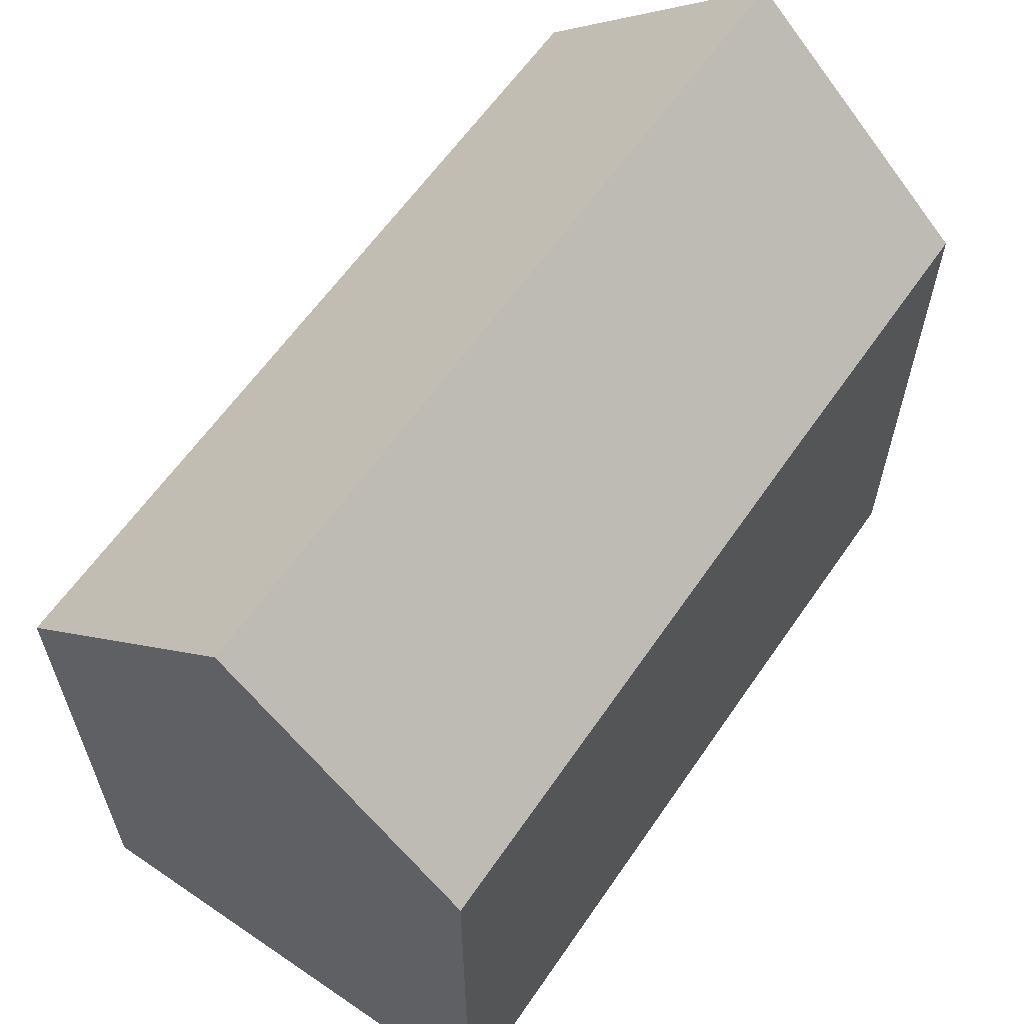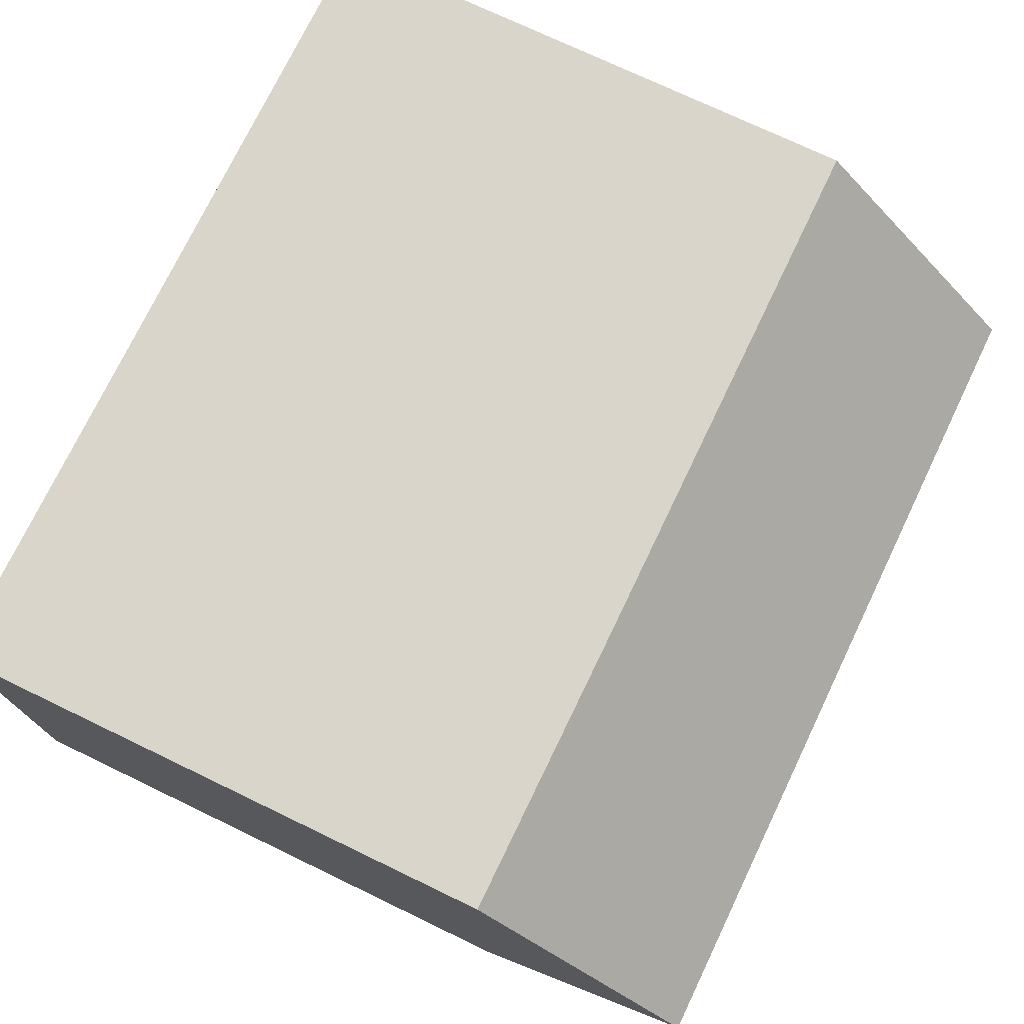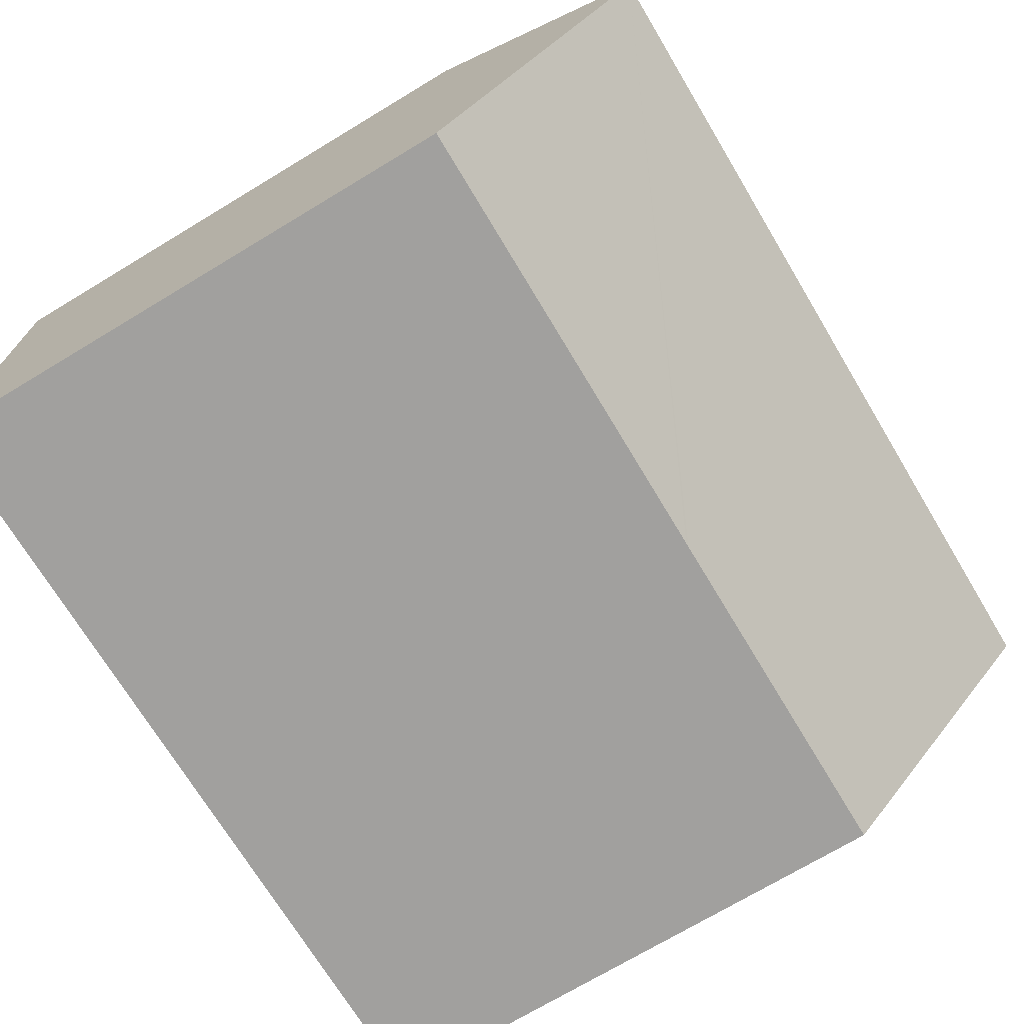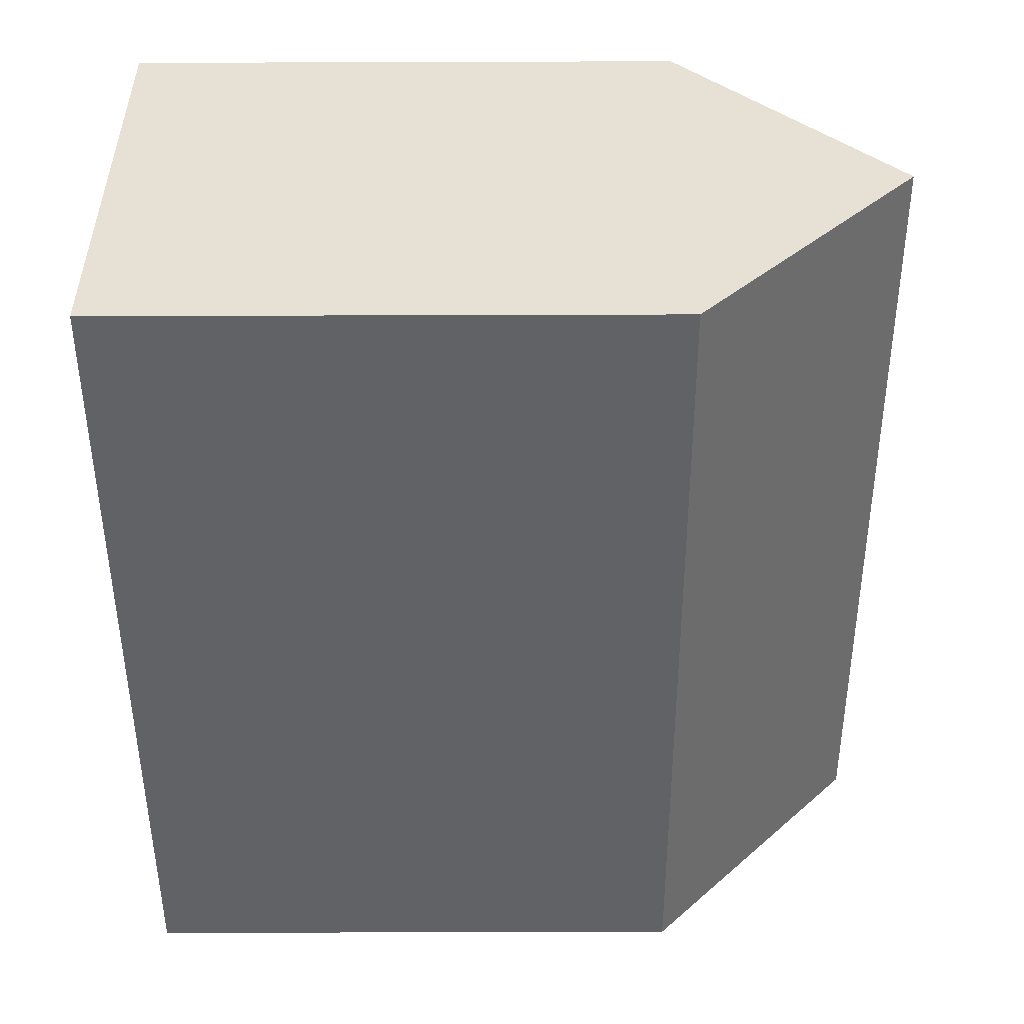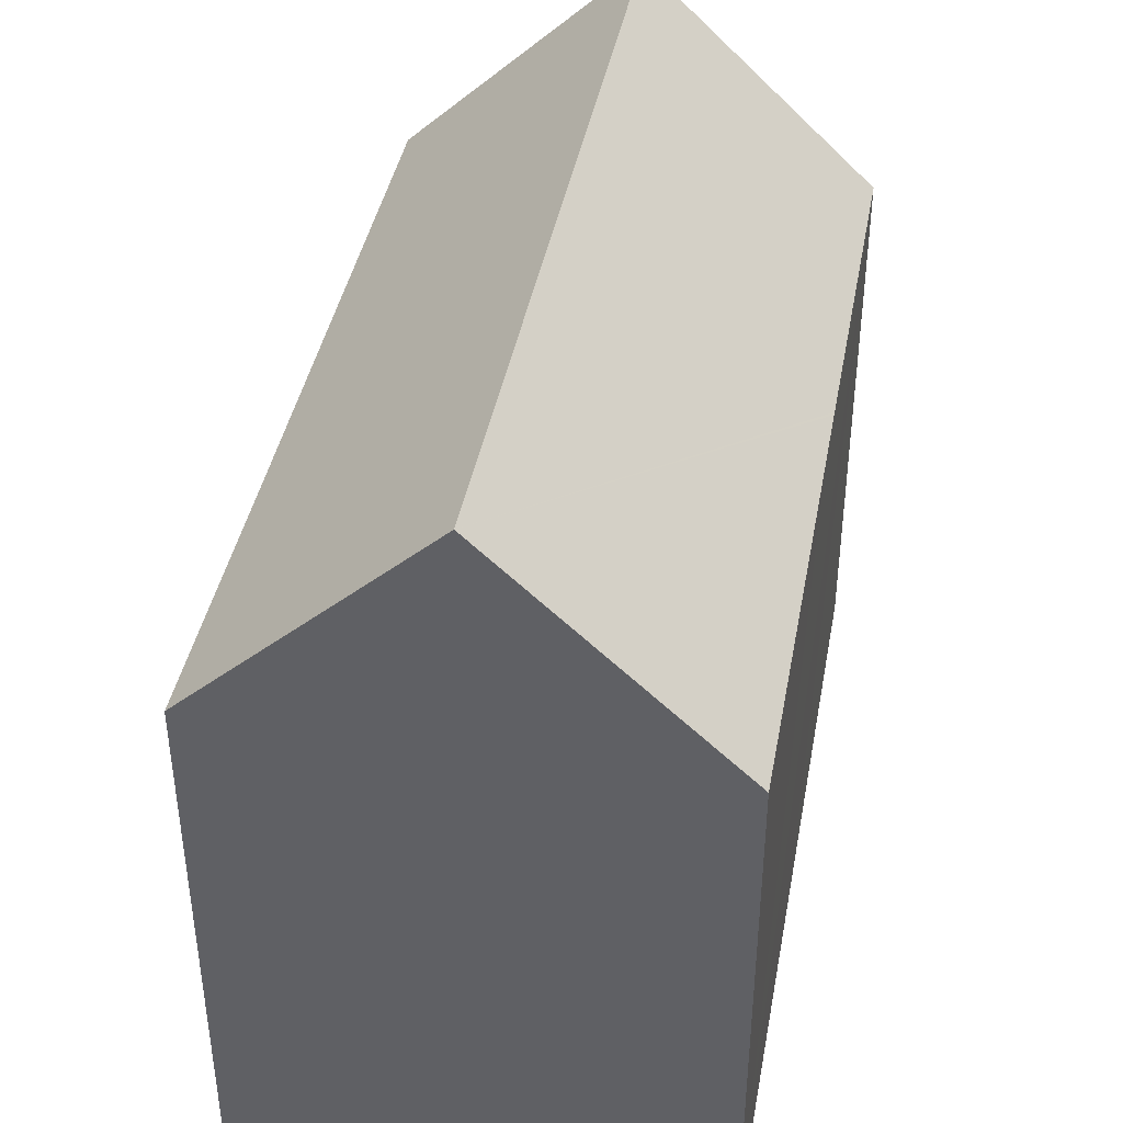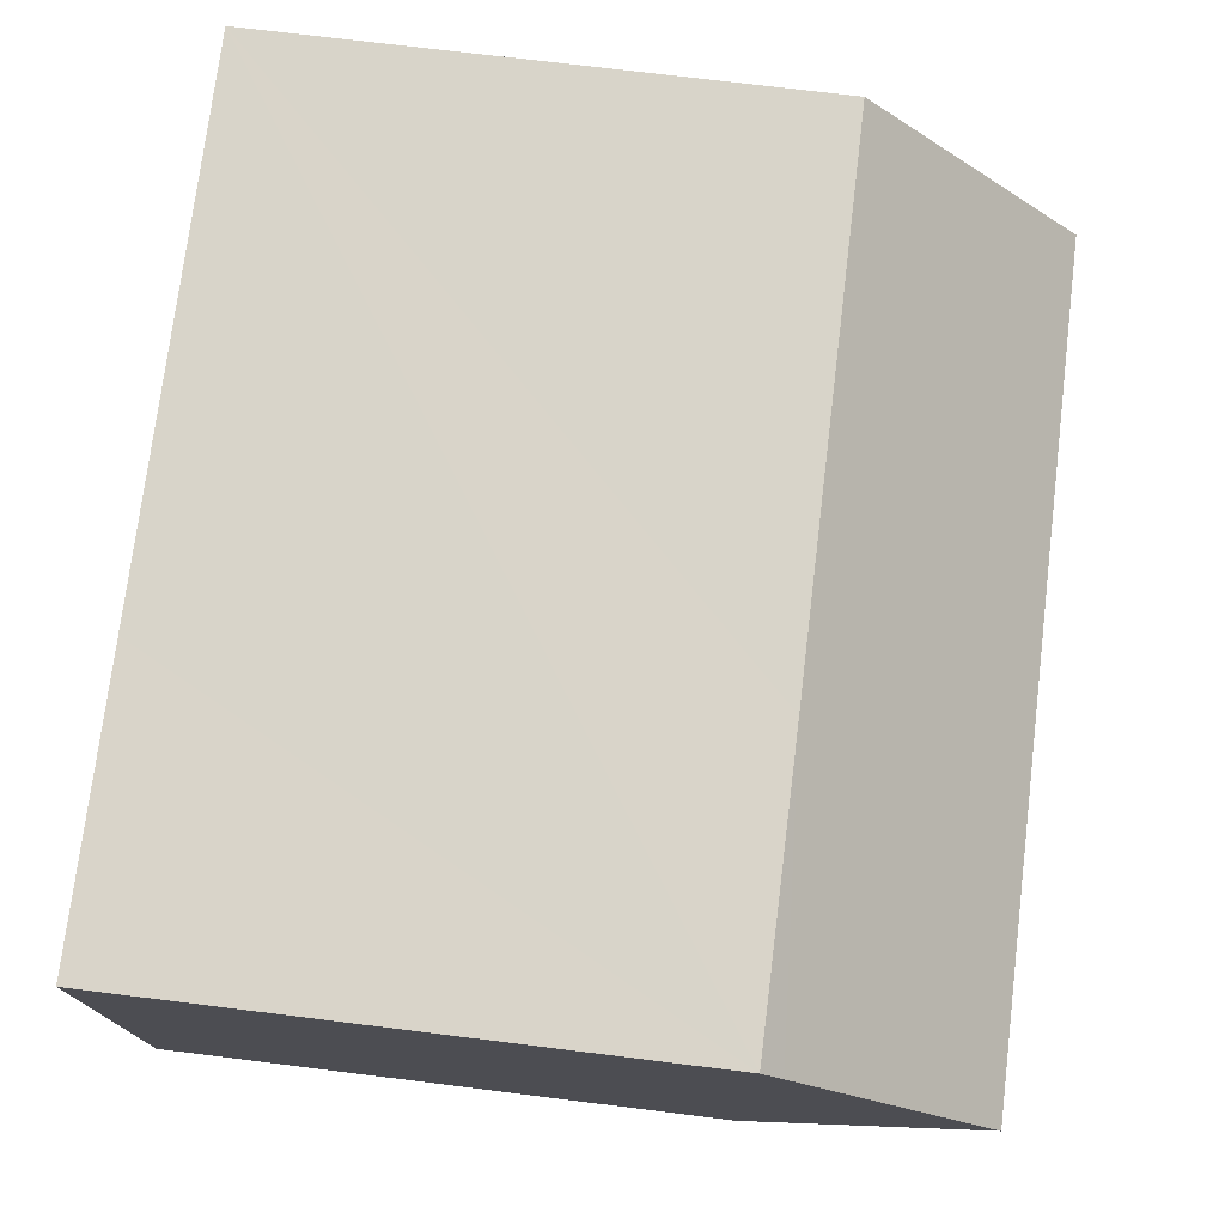
<metadata>
{"format":"obj","ext":"obj","renderer":"f3d","projection":"perspective","resolution":1024,"background":"white","views":[{"elev":61.3,"azim":-54.4,"up":"+Y"},{"elev":73.4,"azim":115.7,"up":"+Z"},{"elev":-72.6,"azim":121.0,"up":"+Z"},{"elev":-51.6,"azim":90.2,"up":"+Z"},{"elev":41.1,"azim":101.6,"up":"+Y"},{"elev":73.9,"azim":97.0,"up":"+Z"}]}
</metadata>
<code>
v  21.6 14.76 11.05
v  14.24 14.26 11.73
v  21.61 14.24 11.6
v  21.51 19.91 5.589
v  0.093 19.91 6.021
v  0.178 14.75 11.49
v  0.186 14.24 12.03
v  0.01 14.82 0.624
v  9.353 14.24 -0.181
v  0 14.23 8.716e-16
v  9.458 14.24 -0.183
v  11.27 14.24 -0.218
v  21.43 14.81 0.18
v  21.42 14.25 -0.415
v  21.42 2.541e-17 -0.415
v  11.27 1.335e-17 -0.218
v  9.353 1.108e-17 -0.181
v  0 0 0
v  9.458 1.121e-17 -0.183
v  0.01 -3.821e-17 0.624
v  0.178 -7.039e-16 11.49
v  0.186 -7.368e-16 12.03
v  0.093 -3.687e-16 6.021
v  14.24 -7.182e-16 11.73
v  21.61 -7.104e-16 11.6
v  21.6 -6.767e-16 11.05
v  21.51 -3.422e-16 5.589
v  21.43 -1.102e-17 0.18
g defaultobject
f 1 2 3
f 2 1 4
f 2 4 5
f 2 5 6
f 2 6 7
f 8 9 10
f 9 8 5
f 9 5 4
f 9 4 11
f 11 4 12
f 12 4 13
f 12 13 14
f 15 12 14
f 12 15 11
f 11 15 9
f 9 15 10
f 10 15 16
f 10 16 17
f 10 17 18
f 17 16 19
f 8 6 5
f 6 8 10
f 6 10 18
f 6 18 7
f 7 18 20
f 7 20 21
f 7 21 22
f 21 20 23
f 22 2 7
f 2 22 3
f 3 22 24
f 3 24 25
f 1 13 4
f 13 1 3
f 13 3 25
f 13 25 14
f 14 25 15
f 15 25 26
f 15 26 27
f 15 27 28
f 24 26 25
f 26 24 27
f 27 24 28
f 28 24 22
f 28 22 15
f 15 22 16
f 16 22 19
f 19 22 21
f 19 21 23
f 19 23 17
f 17 23 20
f 17 20 18

</code>
